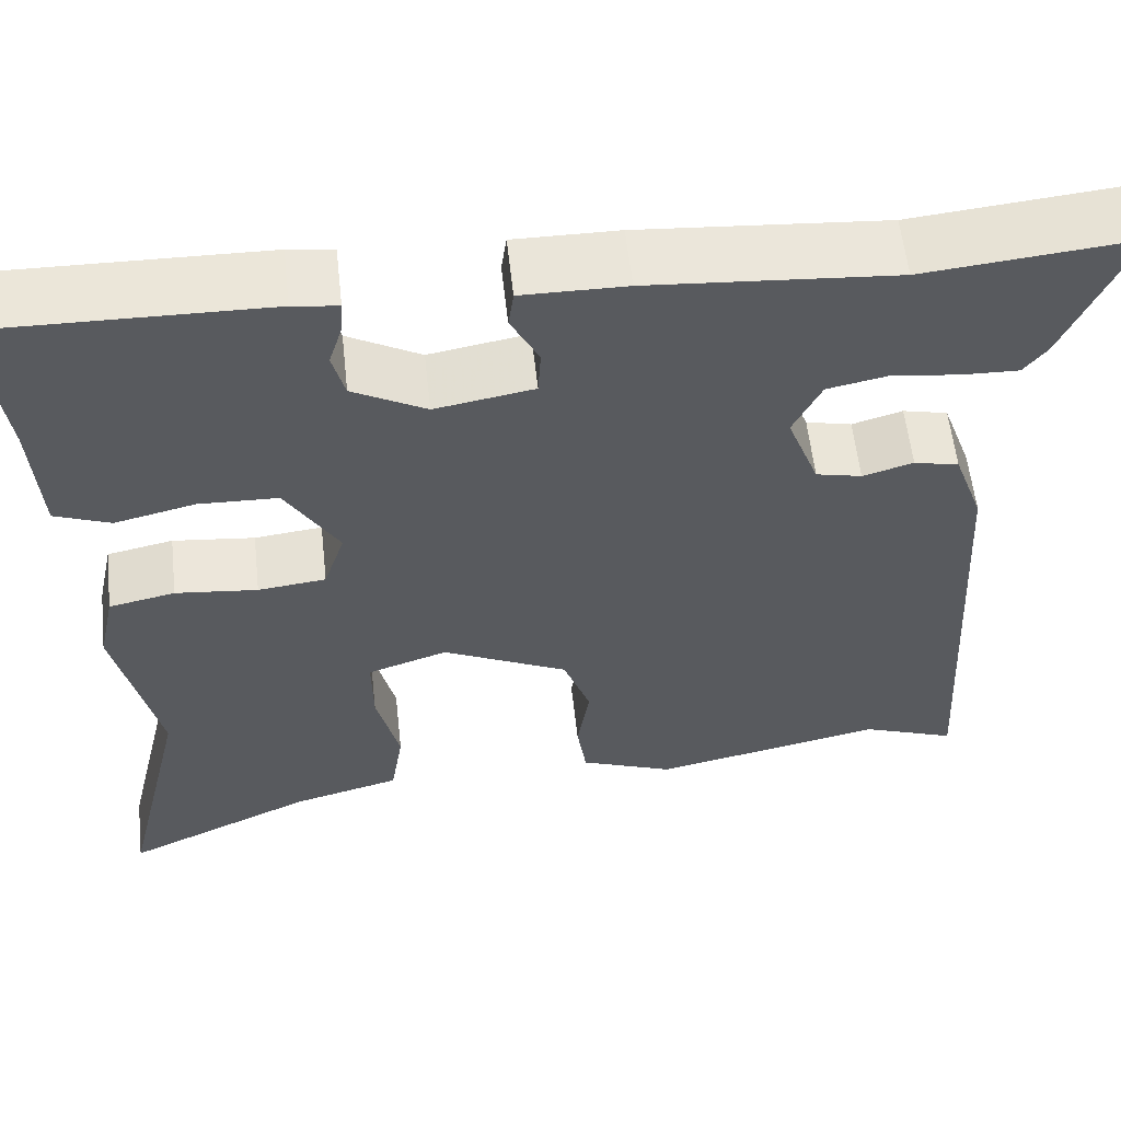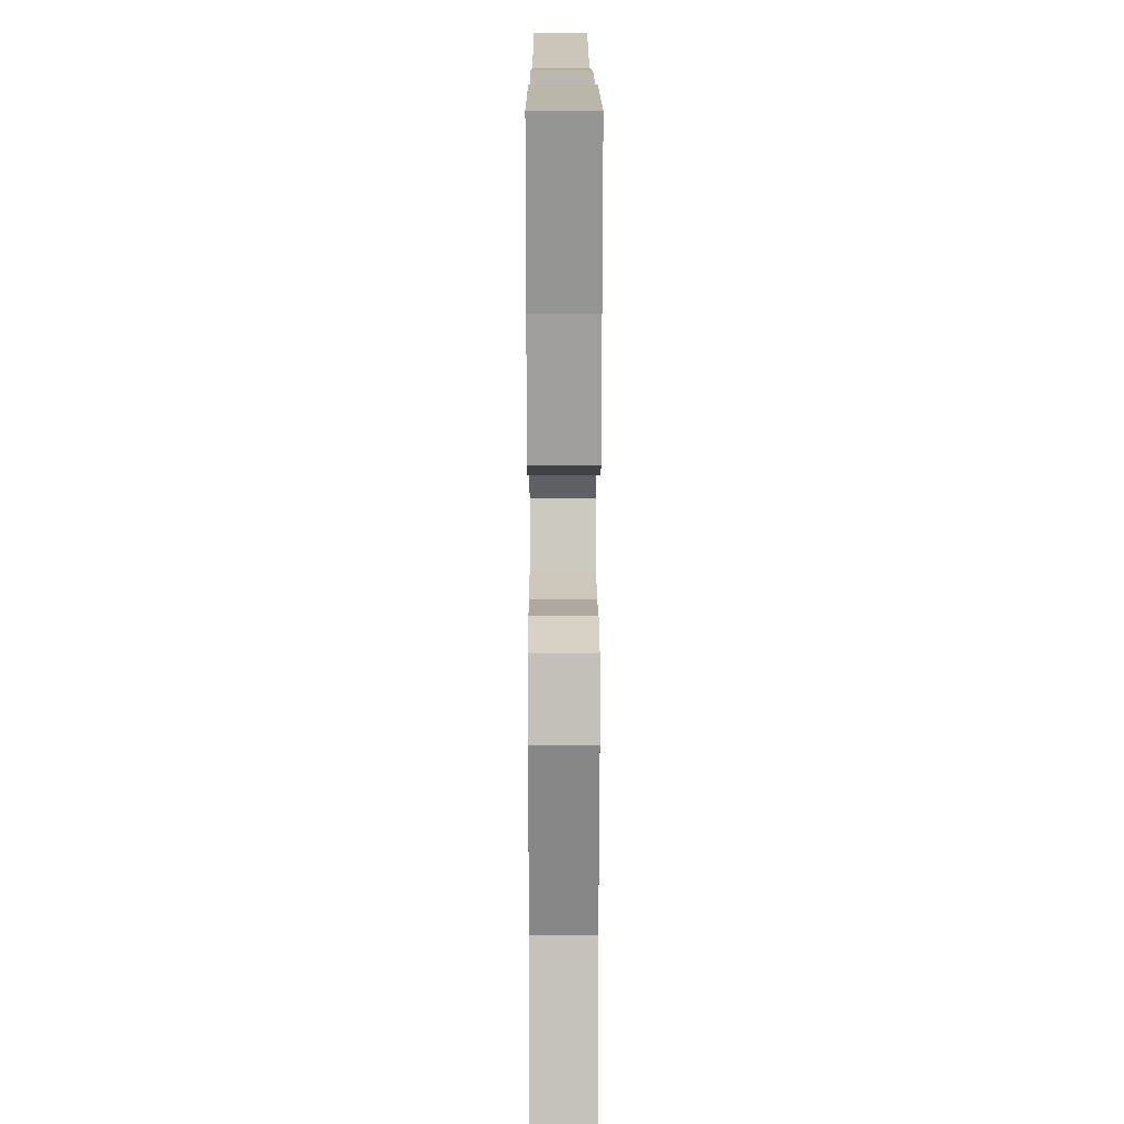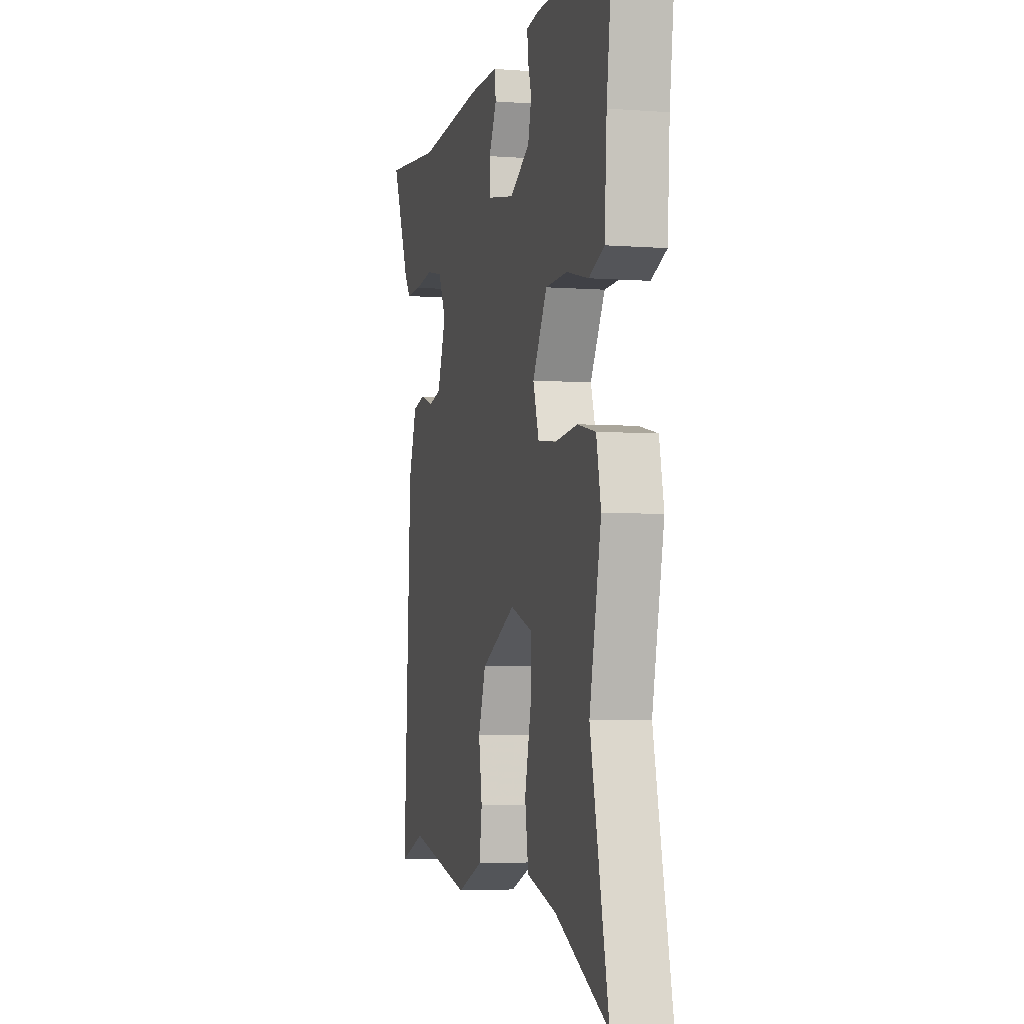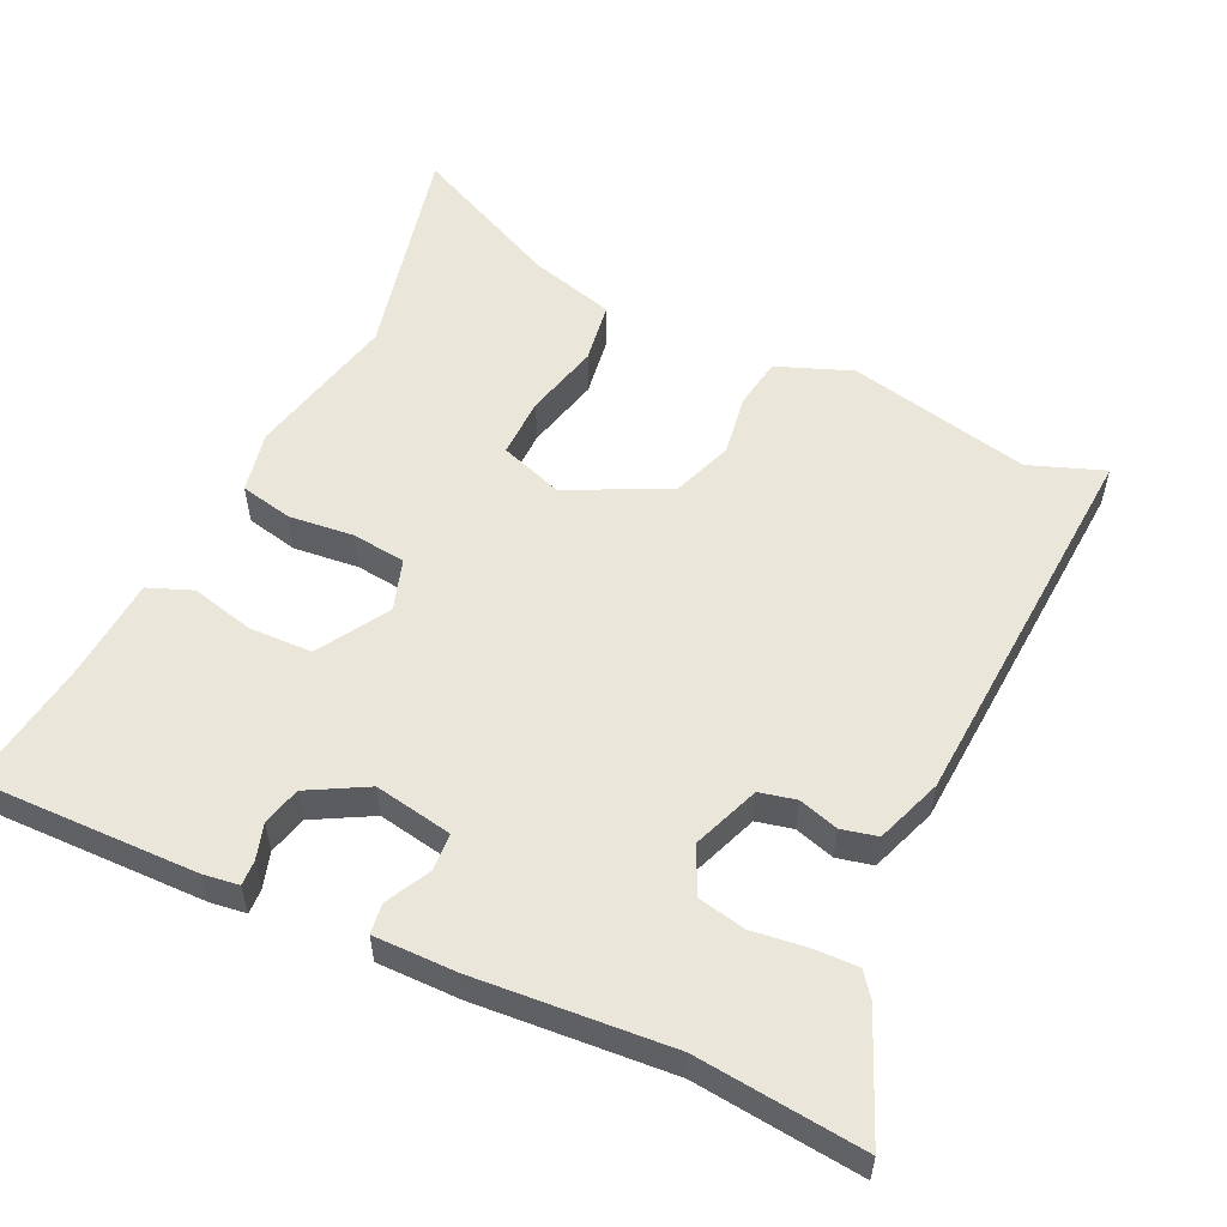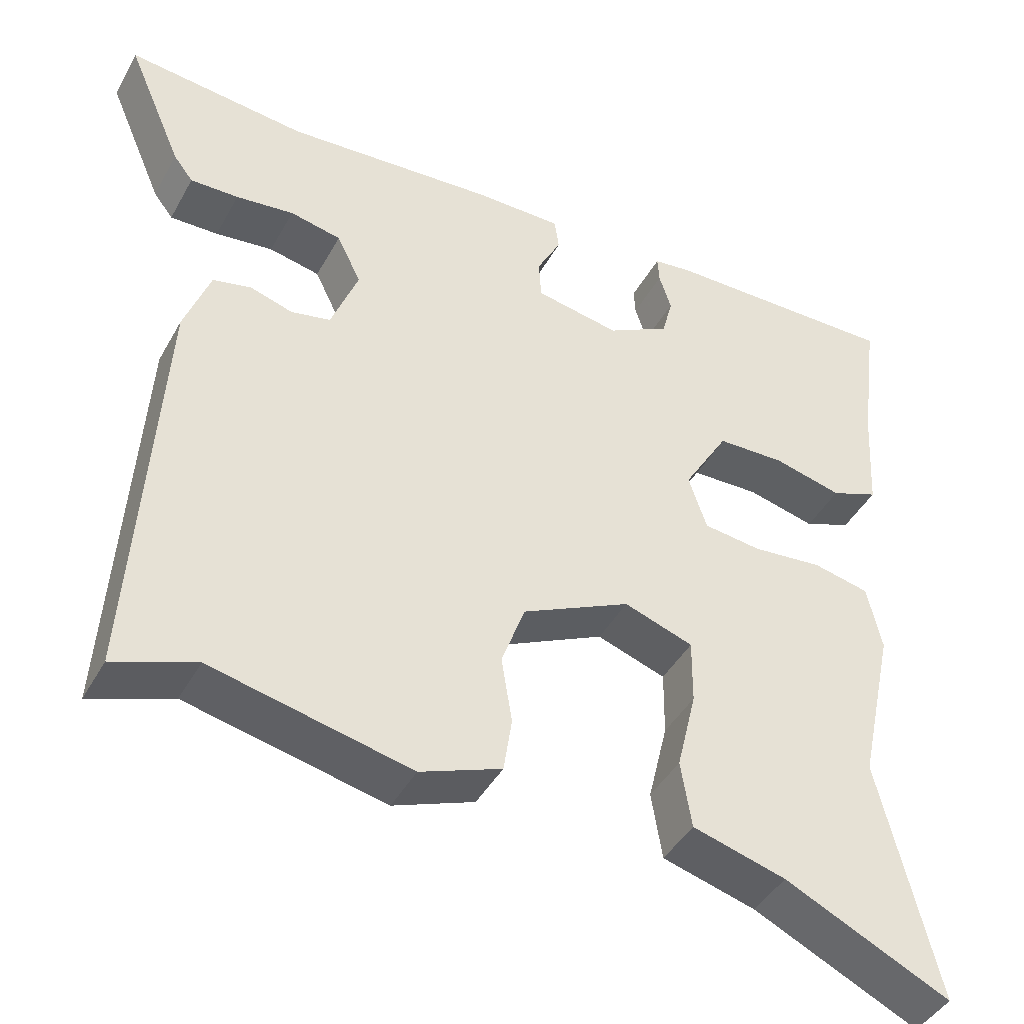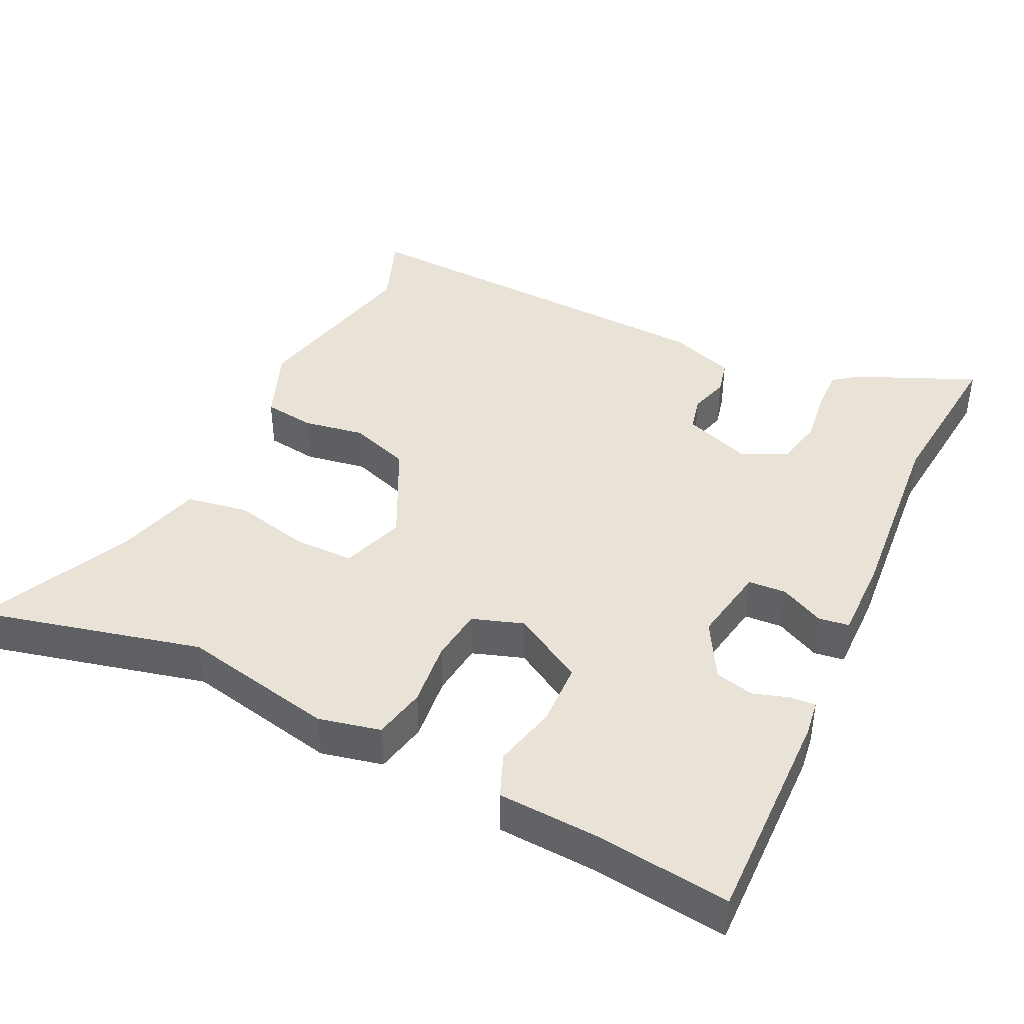
<metadata>
{"format":"obj","ext":"obj","renderer":"f3d","projection":"perspective","resolution":1024,"background":"white","views":[{"elev":58.2,"azim":-6.3,"up":"+Z"},{"elev":15.2,"azim":-90.2,"up":"+Z"},{"elev":-4.2,"azim":-103.9,"up":"+Z"},{"elev":54.9,"azim":25.4,"up":"+Y"},{"elev":-43.5,"azim":152.7,"up":"+Z"},{"elev":41.4,"azim":-64.6,"up":"+Y"}]}
</metadata>
<code>
v -0.529 0.07 -0.623
v -0.454 0.07 -0.304
v -0.502 0.07 -0.085
v -0.483 0.07 0.003
v -0.408 0.07 0.019
v -0.315 0.07 0.009
v -0.238 0.07 0.018
v -0.214 0.07 0.091
v -0.274 0.07 0.192
v -0.364 0.07 0.195
v -0.455 0.07 0.173
v -0.518 0.07 0.198
v -0.527 0.07 0.343
v -0.552 0.07 0.532
v -0.237 0.07 0.526
v -0.186 0.07 0.519
v -0.188 0.07 0.483
v -0.204 0.07 0.432
v -0.19 0.07 0.377
v -0.107 0.07 0.331
v 0.005 0.07 0.351
v 0.008 0.07 0.405
v -0.024 0.07 0.468
v -0.018 0.07 0.511
v 0.1 0.07 0.51
v 0.378 0.07 0.488
v 0.616 0.07 0.512
v 0.542 0.07 0.339
v 0.516 0.07 0.305
v 0.452 0.07 0.307
v 0.375 0.07 0.317
v 0.307 0.07 0.303
v 0.275 0.07 0.237
v 0.311 0.07 0.141
v 0.363 0.07 0.129
v 0.42 0.07 0.146
v 0.471 0.07 0.134
v 0.505 0.07 0.039
v 0.537 0.07 -0.514
v 0.43 0.07 -0.474
v 0.168 0.07 -0.531
v 0.061 0.07 -0.489
v 0.05 0.07 -0.416
v 0.064 0.07 -0.328
v 0.033 0.07 -0.241
v -0.11 0.07 -0.171
v -0.201 0.07 -0.202
v -0.2 0.07 -0.289
v -0.174 0.07 -0.397
v -0.188 0.07 -0.486
v -0.311 0.07 -0.52
v -0.529 0 -0.623
v -0.454 0 -0.304
v -0.502 0 -0.085
v -0.483 0 0.003
v -0.408 0 0.019
v -0.315 0 0.009
v -0.238 0 0.018
v -0.214 0 0.091
v -0.274 0 0.192
v -0.364 0 0.195
v -0.455 0 0.173
v -0.518 0 0.198
v -0.527 0 0.343
v -0.552 0 0.532
v -0.237 0 0.526
v -0.186 0 0.519
v -0.188 0 0.483
v -0.204 0 0.432
v -0.19 0 0.377
v -0.107 0 0.331
v 0.005 0 0.351
v 0.008 0 0.405
v -0.024 0 0.468
v -0.018 0 0.511
v 0.1 0 0.51
v 0.378 0 0.488
v 0.616 0 0.512
v 0.542 0 0.339
v 0.516 0 0.305
v 0.452 0 0.307
v 0.375 0 0.317
v 0.307 0 0.303
v 0.275 0 0.237
v 0.311 0 0.141
v 0.363 0 0.129
v 0.42 0 0.146
v 0.471 0 0.134
v 0.505 0 0.039
v 0.537 0 -0.514
v 0.43 0 -0.474
v 0.168 0 -0.531
v 0.061 0 -0.489
v 0.05 0 -0.416
v 0.064 0 -0.328
v 0.033 0 -0.241
v -0.11 0 -0.171
v -0.201 0 -0.202
v -0.2 0 -0.289
v -0.174 0 -0.397
v -0.188 0 -0.486
v -0.311 0 -0.52
f 48 49 50 51
f 51 1 2
f 48 51 2
f 47 48 2
f 42 43 44
f 41 42 44
f 40 41 44
f 40 44 45
f 39 40 45
f 38 39 45
f 37 38 45
f 36 37 45
f 35 36 45
f 34 35 45 46
f 29 30 31
f 28 29 31
f 27 28 31
f 26 27 31
f 26 31 32
f 25 26 32
f 24 25 32
f 23 24 32
f 22 23 32
f 21 22 32 33
f 16 17 18
f 15 16 18
f 14 15 18
f 13 14 18
f 13 18 19
f 12 13 19
f 11 12 19
f 10 11 19
f 9 10 19 20
f 4 5 6
f 3 4 6
f 2 3 6
f 47 2 6
f 47 6 7
f 46 47 7 8
f 34 46 8
f 21 33 34
f 20 21 34
f 9 20 34
f 8 9 34
f 102 101 100 99
f 53 52 102
f 53 102 99
f 53 99 98
f 95 94 93
f 95 93 92
f 95 92 91
f 96 95 91
f 96 91 90
f 96 90 89
f 96 89 88
f 96 88 87
f 96 87 86
f 97 96 86 85
f 82 81 80
f 82 80 79
f 82 79 78
f 82 78 77
f 83 82 77
f 83 77 76
f 83 76 75
f 83 75 74
f 83 74 73
f 84 83 73 72
f 69 68 67
f 69 67 66
f 69 66 65
f 69 65 64
f 70 69 64
f 70 64 63
f 70 63 62
f 70 62 61
f 71 70 61 60
f 57 56 55
f 57 55 54
f 57 54 53
f 57 53 98
f 58 57 98
f 59 58 98 97
f 59 97 85
f 85 84 72
f 85 72 71
f 85 71 60
f 85 60 59
f 1 52 53 2
f 2 53 54 3
f 3 54 55 4
f 4 55 56 5
f 5 56 57 6
f 6 57 58 7
f 7 58 59 8
f 8 59 60 9
f 9 60 61 10
f 10 61 62 11
f 11 62 63 12
f 12 63 64 13
f 13 64 65 14
f 14 65 66 15
f 15 66 67 16
f 16 67 68 17
f 17 68 69 18
f 18 69 70 19
f 19 70 71 20
f 20 71 72 21
f 21 72 73 22
f 22 73 74 23
f 23 74 75 24
f 24 75 76 25
f 25 76 77 26
f 26 77 78 27
f 27 78 79 28
f 28 79 80 29
f 29 80 81 30
f 30 81 82 31
f 31 82 83 32
f 32 83 84 33
f 33 84 85 34
f 34 85 86 35
f 35 86 87 36
f 36 87 88 37
f 37 88 89 38
f 38 89 90 39
f 39 90 91 40
f 40 91 92 41
f 41 92 93 42
f 42 93 94 43
f 43 94 95 44
f 44 95 96 45
f 45 96 97 46
f 46 97 98 47
f 47 98 99 48
f 48 99 100 49
f 49 100 101 50
f 50 101 102 51
f 51 102 52 1

</code>
